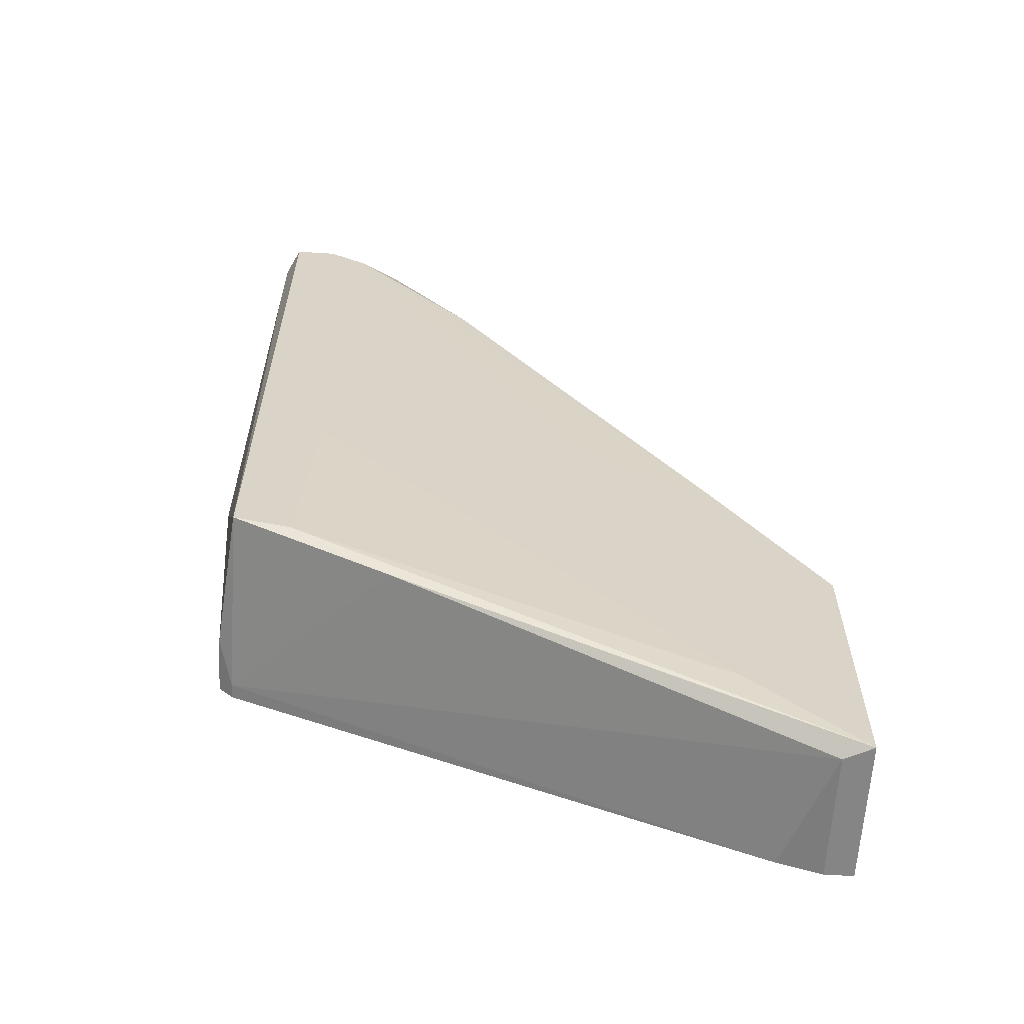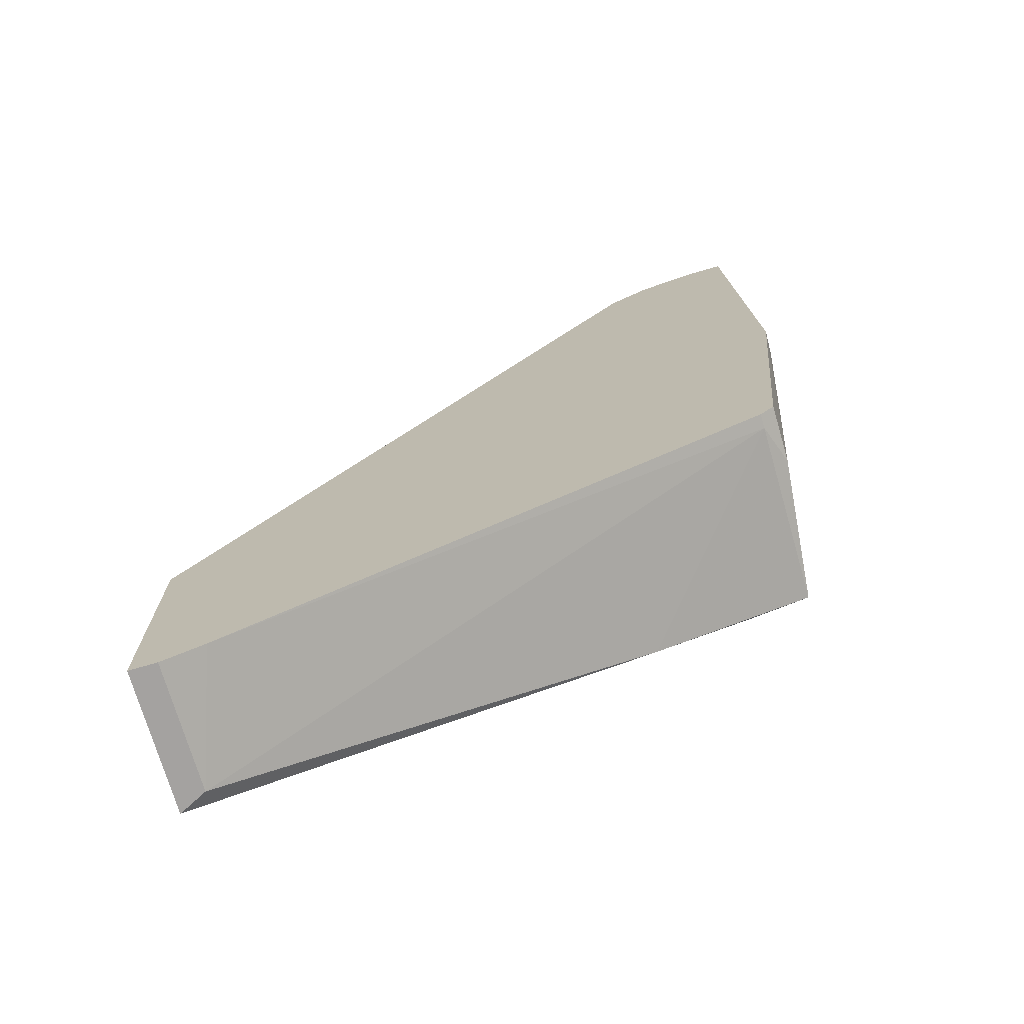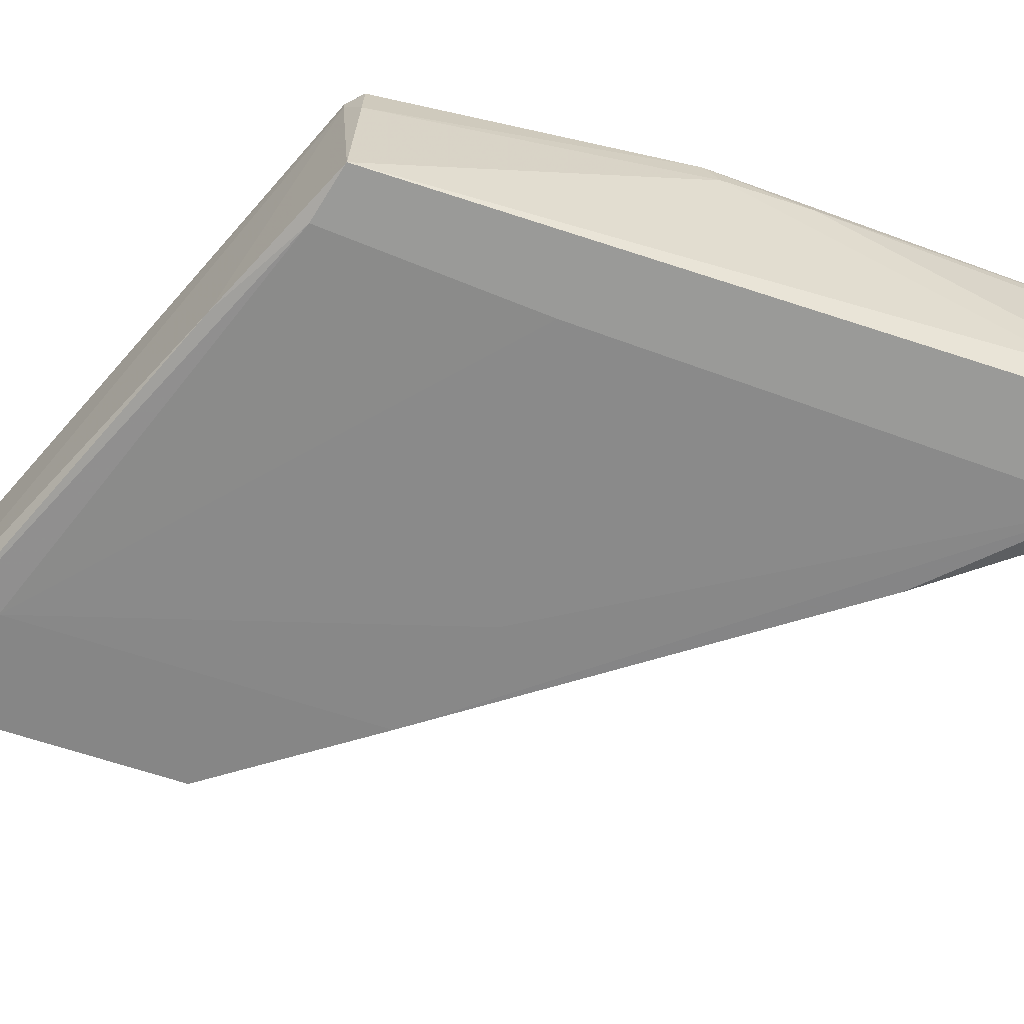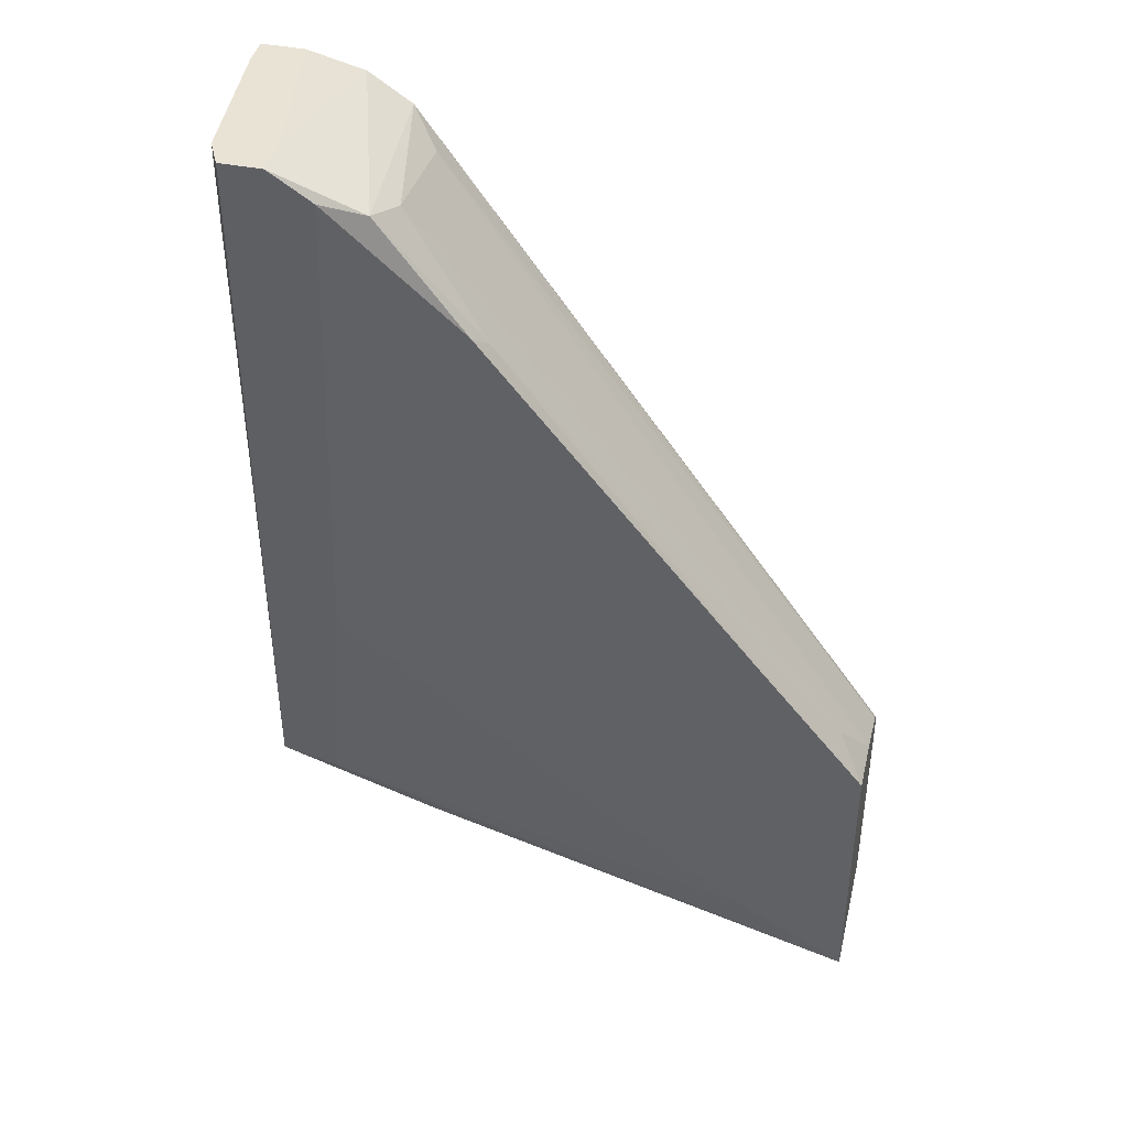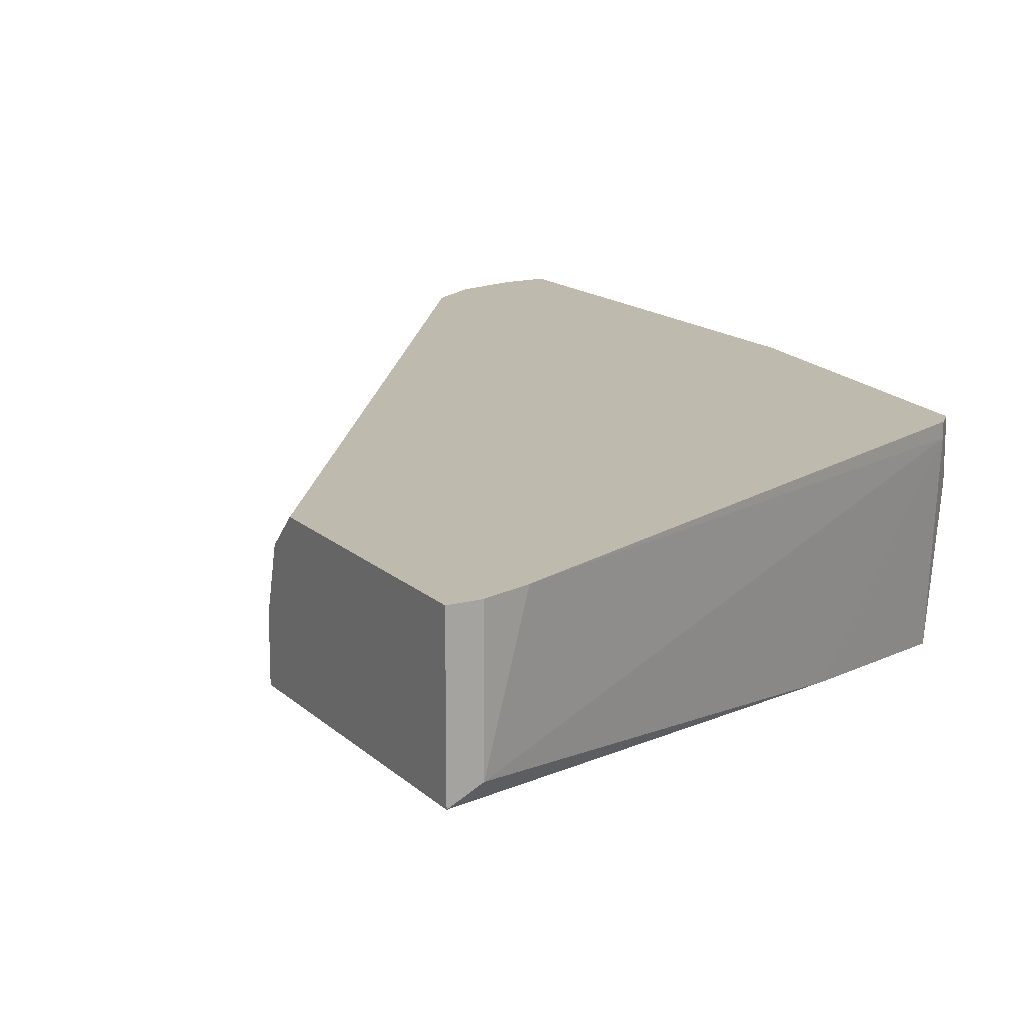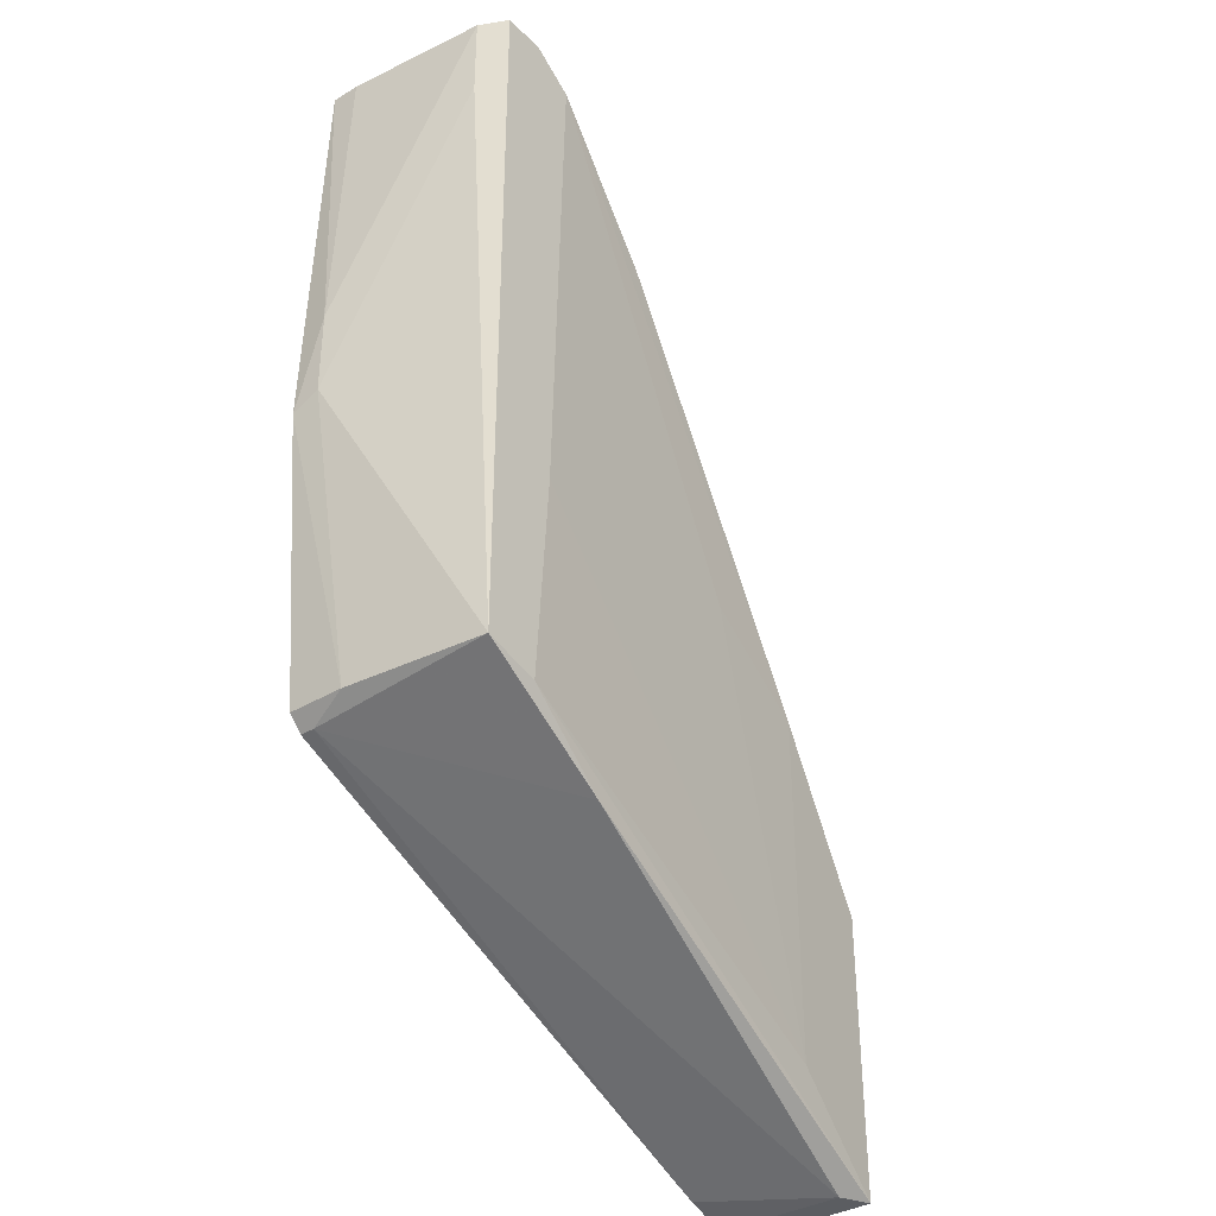
<metadata>
{"format":"obj","ext":"obj","renderer":"f3d","projection":"perspective","resolution":1024,"background":"white","views":[{"elev":-61.8,"azim":-3.5,"up":"+Z"},{"elev":-72.7,"azim":-163.7,"up":"+Z"},{"elev":-69.2,"azim":-108.0,"up":"+Y"},{"elev":42.0,"azim":13.3,"up":"+Z"},{"elev":15.7,"azim":150.8,"up":"+Y"},{"elev":-36.1,"azim":-51.9,"up":"+Z"}]}
</metadata>
<code>
v -0.03418 -0.008787 0.04293
v -0.03207 -0.0193 0.04189
v -0.03207 -0.01089 0.04084
v -0.04469 -0.008787 0.0461
v -0.04469 -0.01089 0.0461
v -0.04154 -0.008787 0.0461
v -0.04258 -0.008787 -0.007525
v -0.04258 -0.009839 -0.007525
v -0.04258 -0.02351 0.0461
v -0.04258 -0.02351 -0.006469
v -0.03838 -0.02351 -0.007525
v -0.03627 -0.02351 0.04399
v -0.03943 -0.02035 0.0461
v -0.03943 -0.02351 0.0461
v -0.03313 -0.02245 0.04293
v -0.02576 -0.0214 0.03347
v -0.02681 -0.02245 0.03452
v -0.01631 -0.0214 0.01139
v -0.006846 -0.02035 -0.01909
v -0.006846 -0.02035 0.0072
v -0.000538 -0.01825 -0.0254
v -0.000538 -0.008787 -0.0254
v -0.000538 -0.0172 -0.001213
v -0.04575 -0.008787 0.0156
v -0.04575 -0.01089 0.02295
v -0.04575 -0.01089 0.01665
v -0.003697 -0.008787 -0.02434
v -0.04363 -0.0214 0.03979
v -0.04363 -0.0214 0.0461
v -0.04363 -0.008787 -0.006469
v -0.04363 -0.01299 -0.006469
v 0.001569 -0.0151 -0.004369
v 0.001569 -0.0193 -0.0254
v 0.001569 -0.0193 -0.004369
v 0.001569 -0.008787 -0.0254
v 0.001569 -0.008787 -0.007525
v 0.001569 -0.01089 -0.005419
v -0.03733 -0.008787 0.04504
v -0.03733 -0.02351 0.008249
v -0.03102 -0.02245 -0.01172
f 12 15 14
f 22 24 1
f 24 22 7
f 32 34 33
f 22 1 36
f 32 33 36
f 1 24 4
f 9 13 4
f 9 10 11
f 10 9 29
f 9 4 29
f 22 33 21
f 9 11 12
f 33 34 19
f 11 33 19
f 4 24 25
f 33 22 35
f 22 36 35
f 36 33 35
f 36 1 37
f 32 36 37
f 1 2 3
f 32 37 3
f 37 1 3
f 1 4 38
f 12 17 15
f 2 1 15
f 1 38 15
f 38 13 15
f 17 12 20
f 19 34 20
f 7 22 27
f 22 21 27
f 25 24 26
f 29 25 26
f 24 31 26
f 31 10 26
f 24 7 30
f 31 24 30
f 7 31 30
f 15 17 16
f 2 15 16
f 17 20 16
f 20 34 16
f 11 10 40
f 33 11 40
f 21 33 40
f 12 11 39
f 11 19 39
f 10 31 8
f 31 7 8
f 7 27 8
f 27 21 8
f 40 10 8
f 21 40 8
f 29 4 5
f 4 25 5
f 25 29 5
f 34 32 23
f 32 3 23
f 3 2 23
f 16 34 23
f 2 16 23
f 10 29 28
f 26 10 28
f 29 26 28
f 4 13 6
f 38 4 6
f 13 38 6
f 20 12 18
f 19 20 18
f 12 39 18
f 39 19 18
f 13 9 14
f 9 12 14
f 15 13 14

</code>
